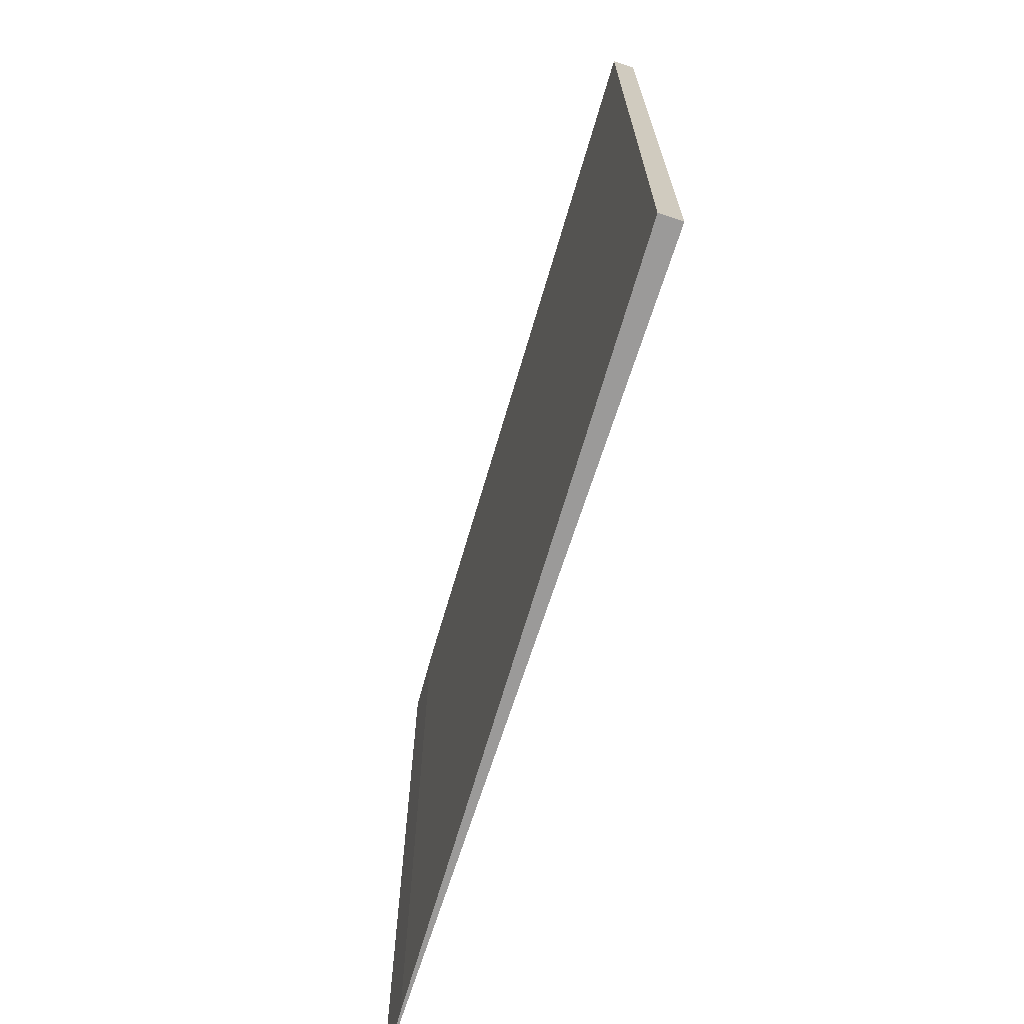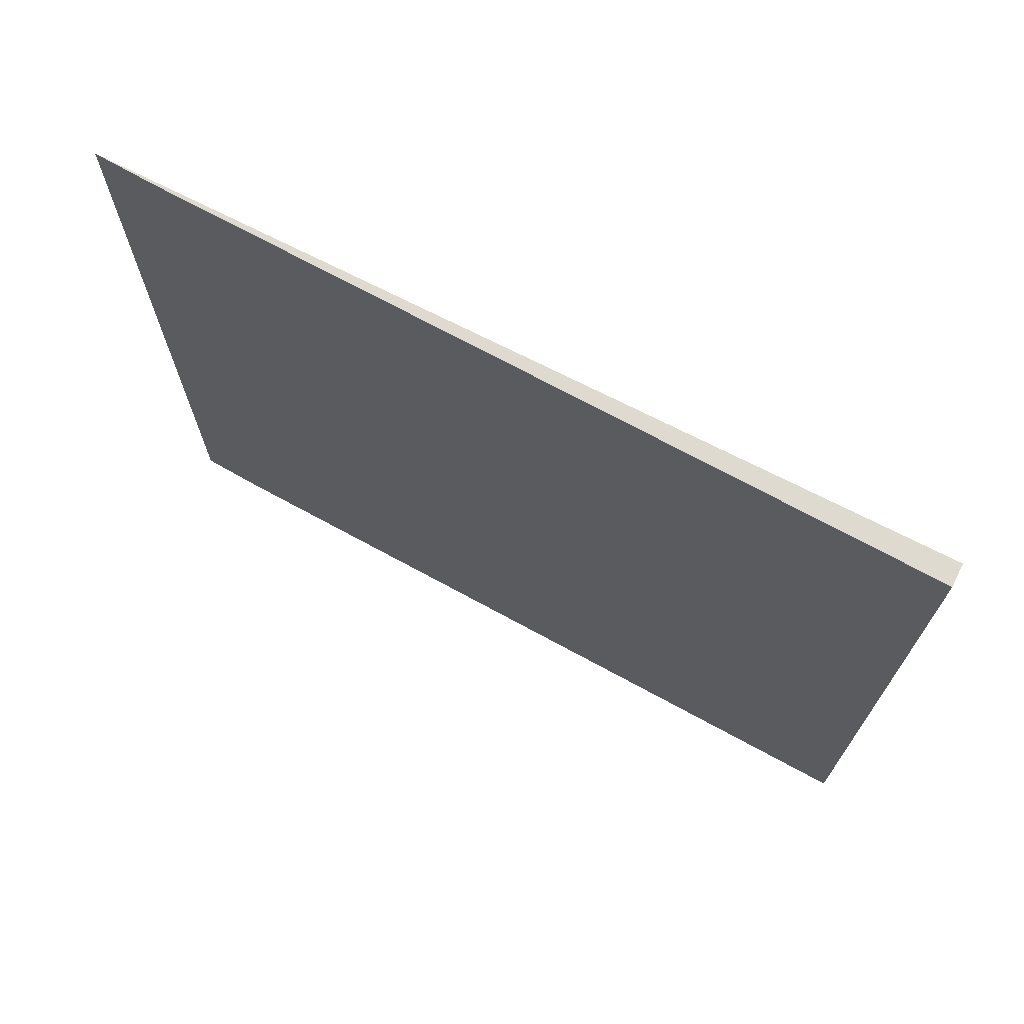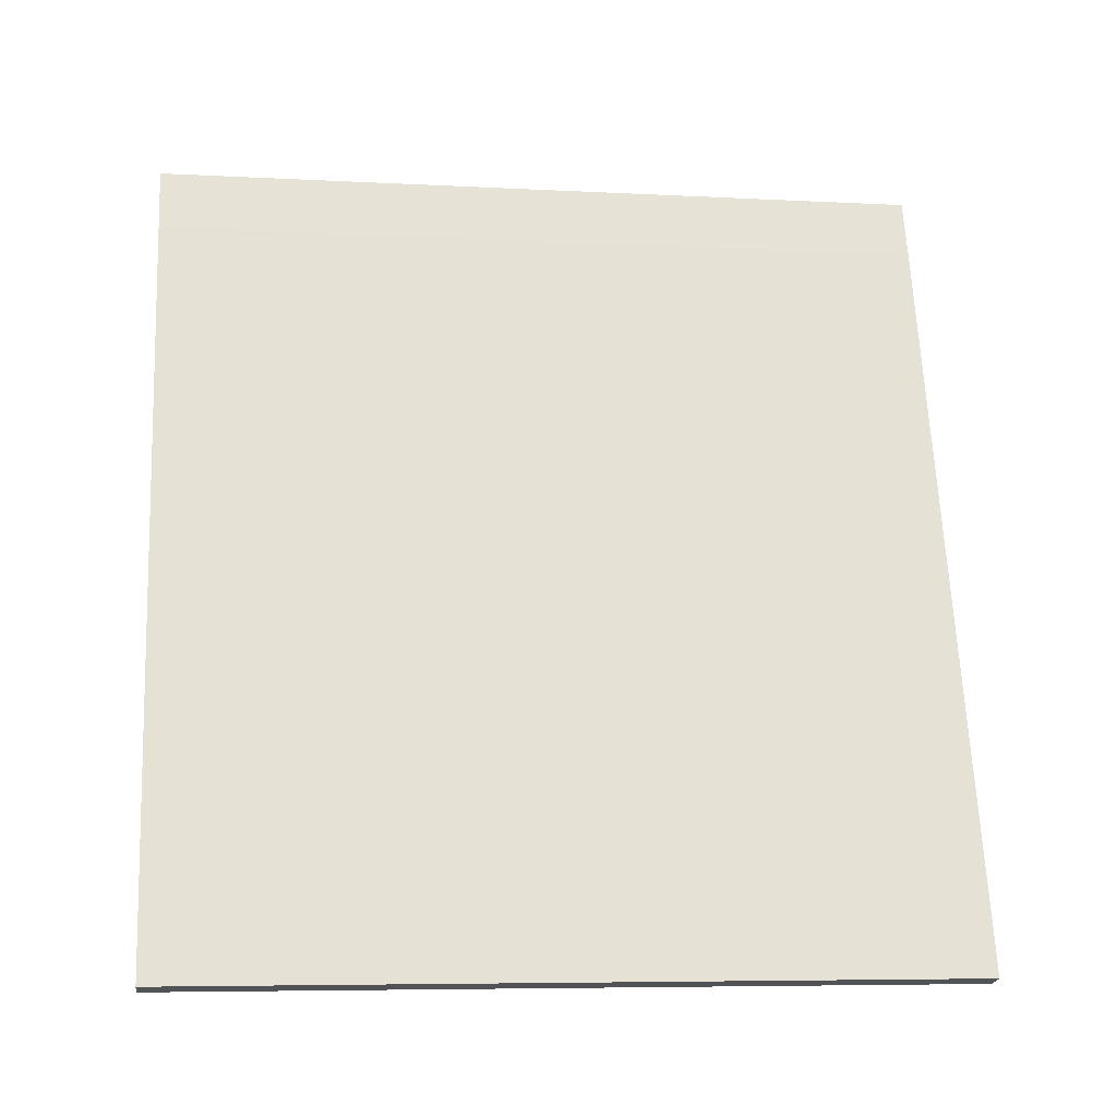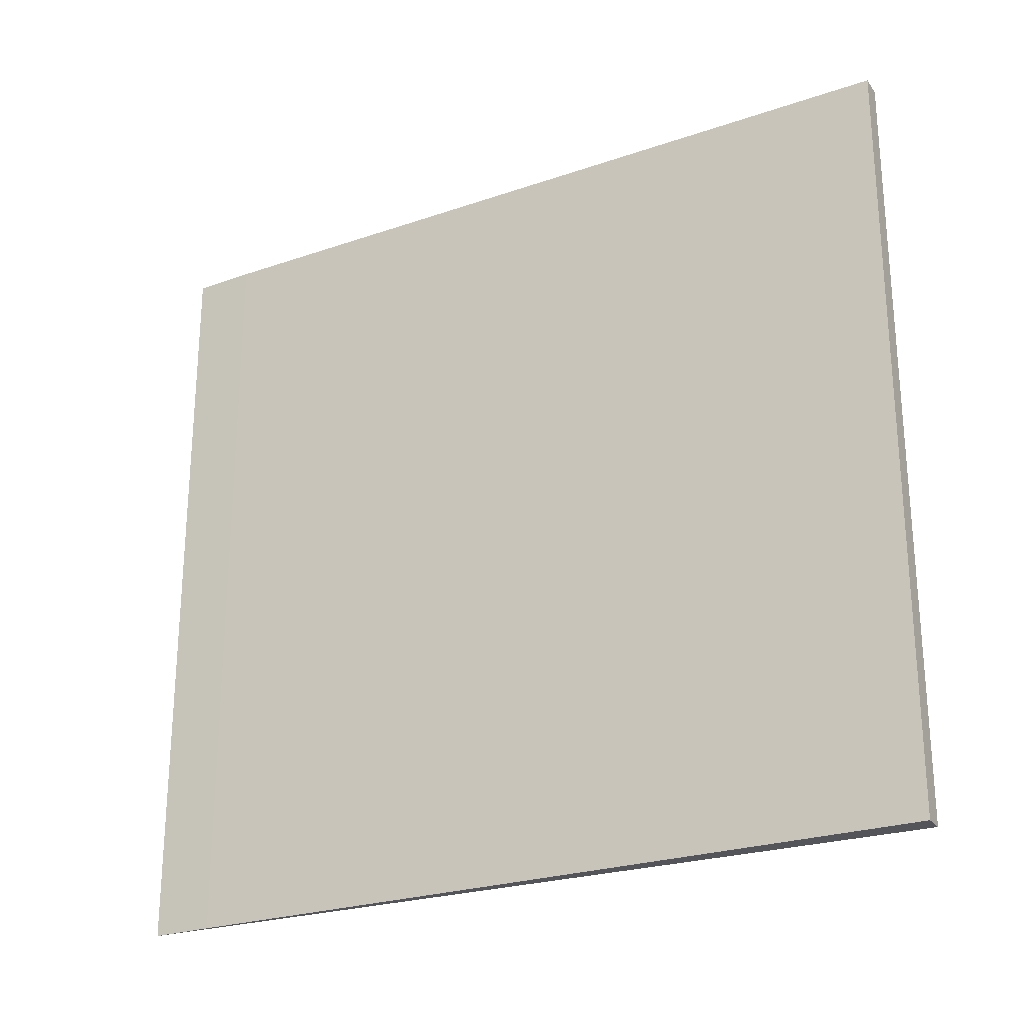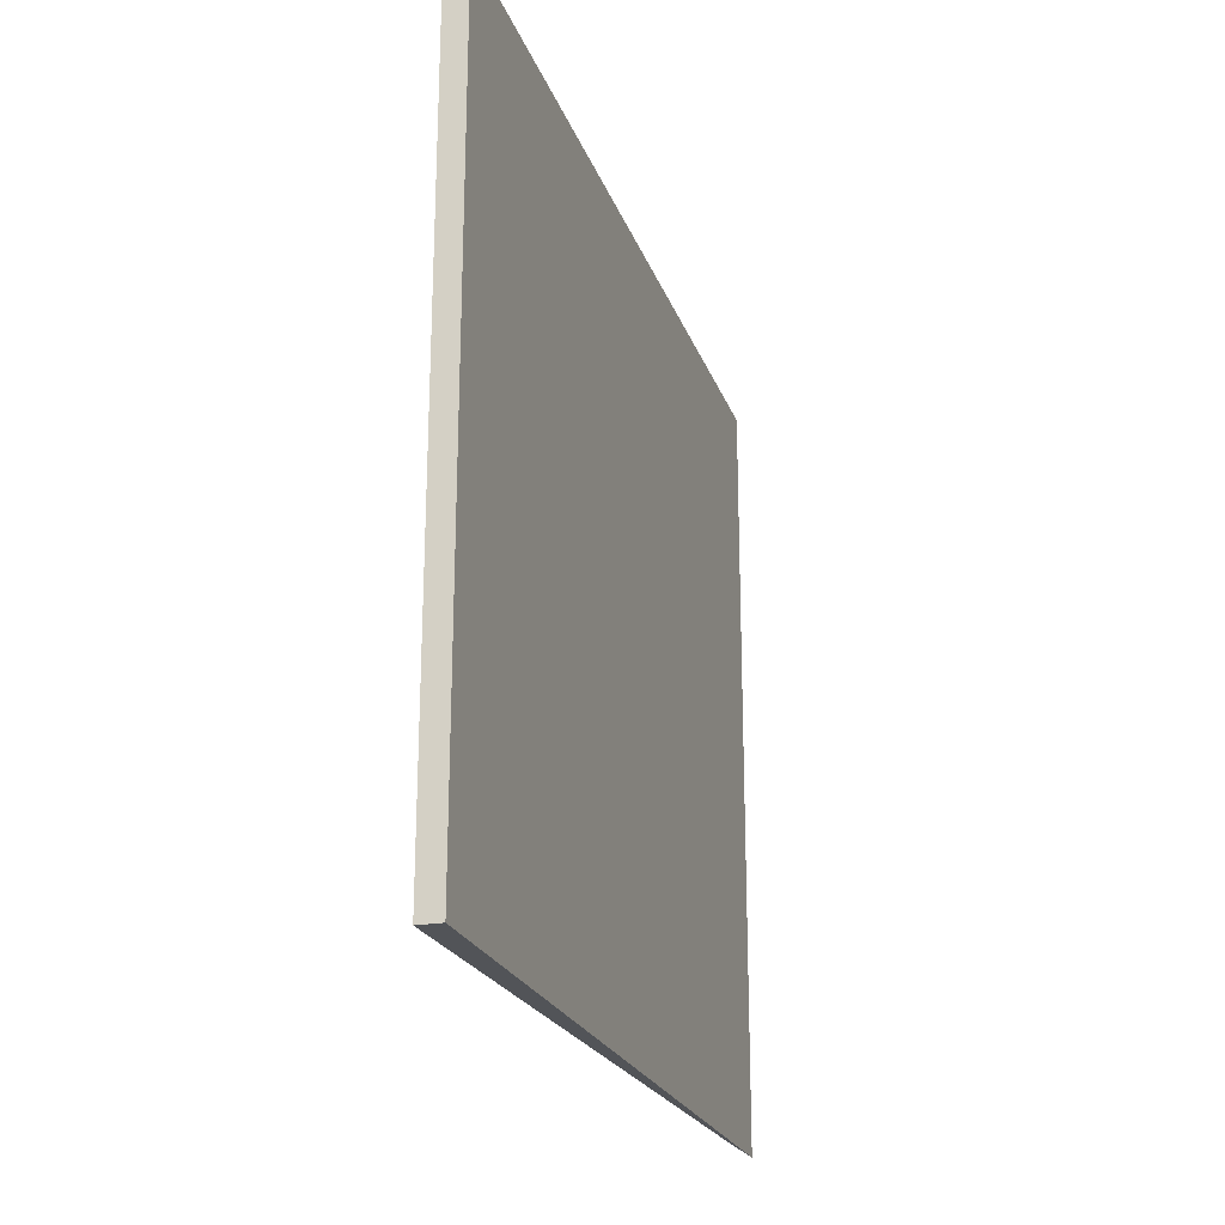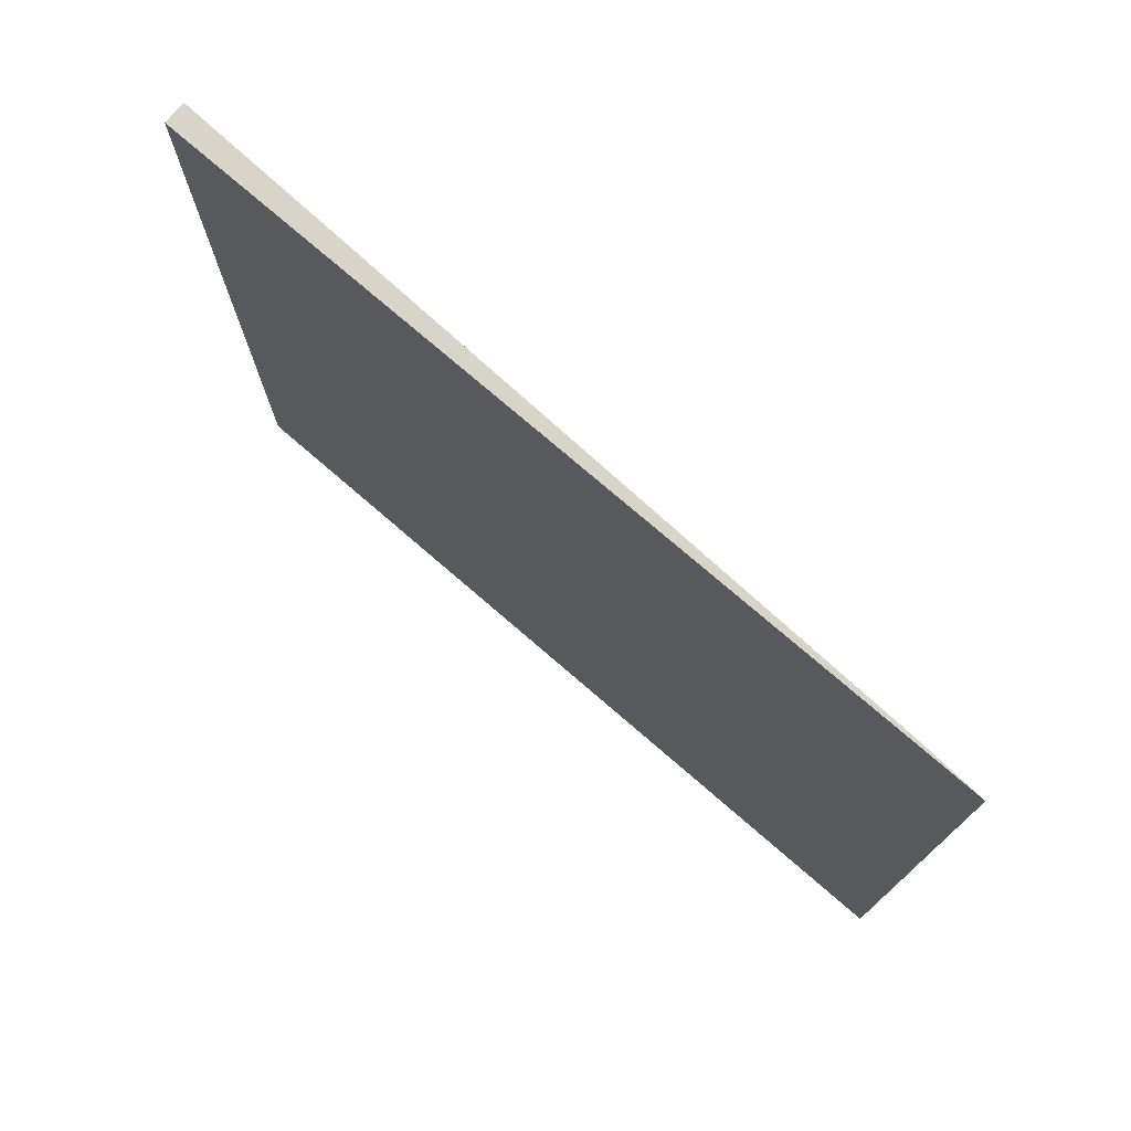
<metadata>
{"format":"obj","ext":"obj","renderer":"f3d","projection":"perspective","resolution":1024,"background":"white","views":[{"elev":-69.5,"azim":146.1,"up":"+Y"},{"elev":70.9,"azim":101.1,"up":"+Y"},{"elev":-6.9,"azim":81.3,"up":"+Z"},{"elev":-25.0,"azim":101.7,"up":"+Y"},{"elev":-22.8,"azim":-179.3,"up":"+Y"},{"elev":75.2,"azim":-65.2,"up":"+Y"}]}
</metadata>
<code>
v  0.09 3.414 -0.266
v  1.015 3.414 -3.522
v  0 3.414 2.09e-16
v  1.111 3.414 -3.495
v  0 0 0
v  0.09 1.629e-17 -0.266
v  1.111 2.14e-16 -3.495
v  1.015 2.157e-16 -3.522
g defaultobject
f 1 2 3
f 2 1 4
f 5 1 3
f 1 5 6
f 6 4 1
f 4 6 7
f 7 2 4
f 2 7 8
f 8 3 2
f 3 8 5
f 8 6 5
f 6 8 7

</code>
